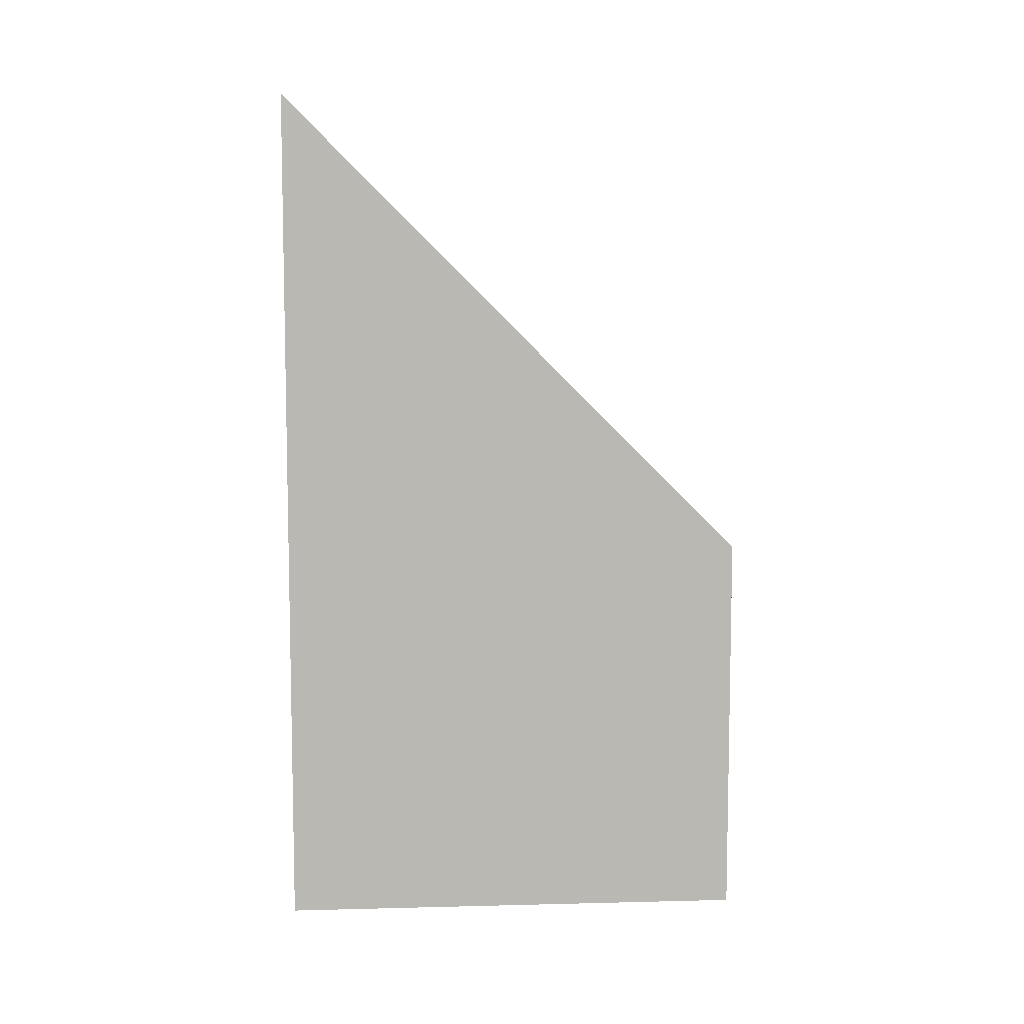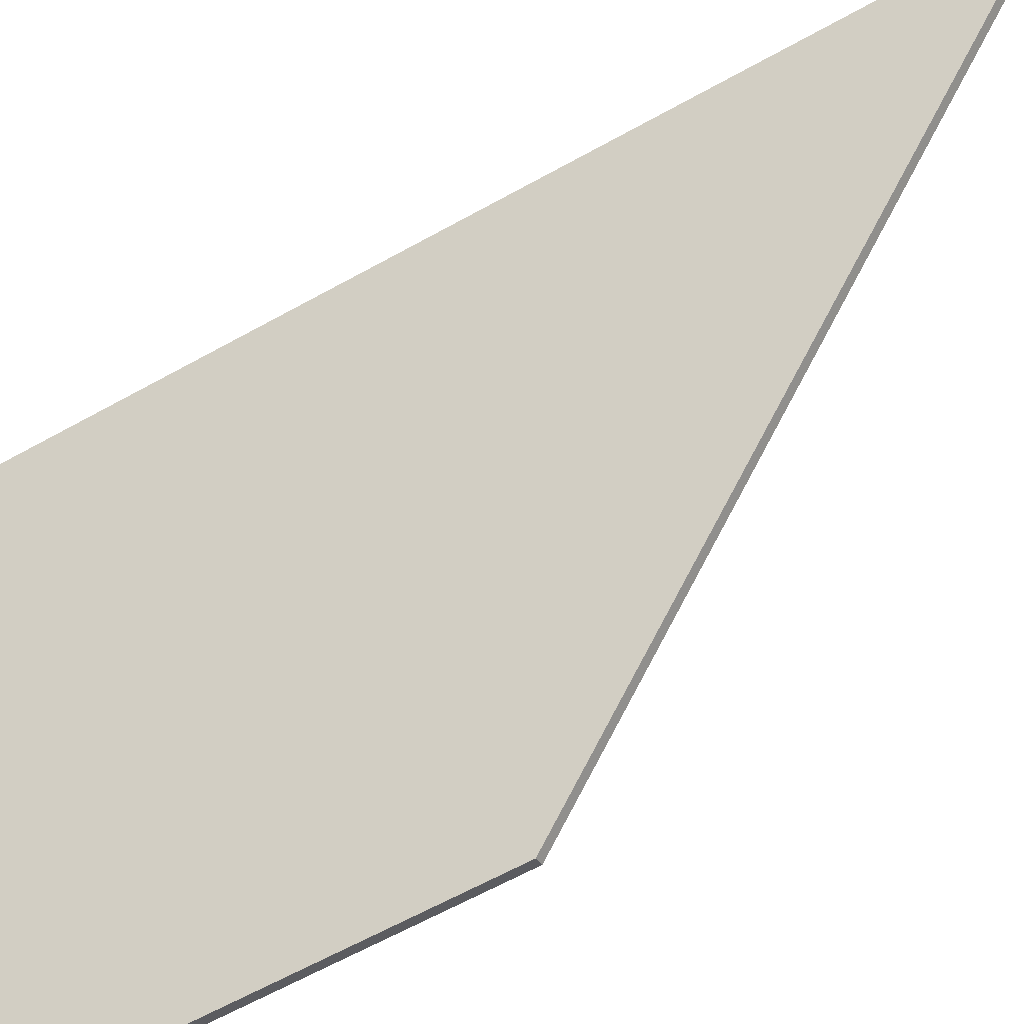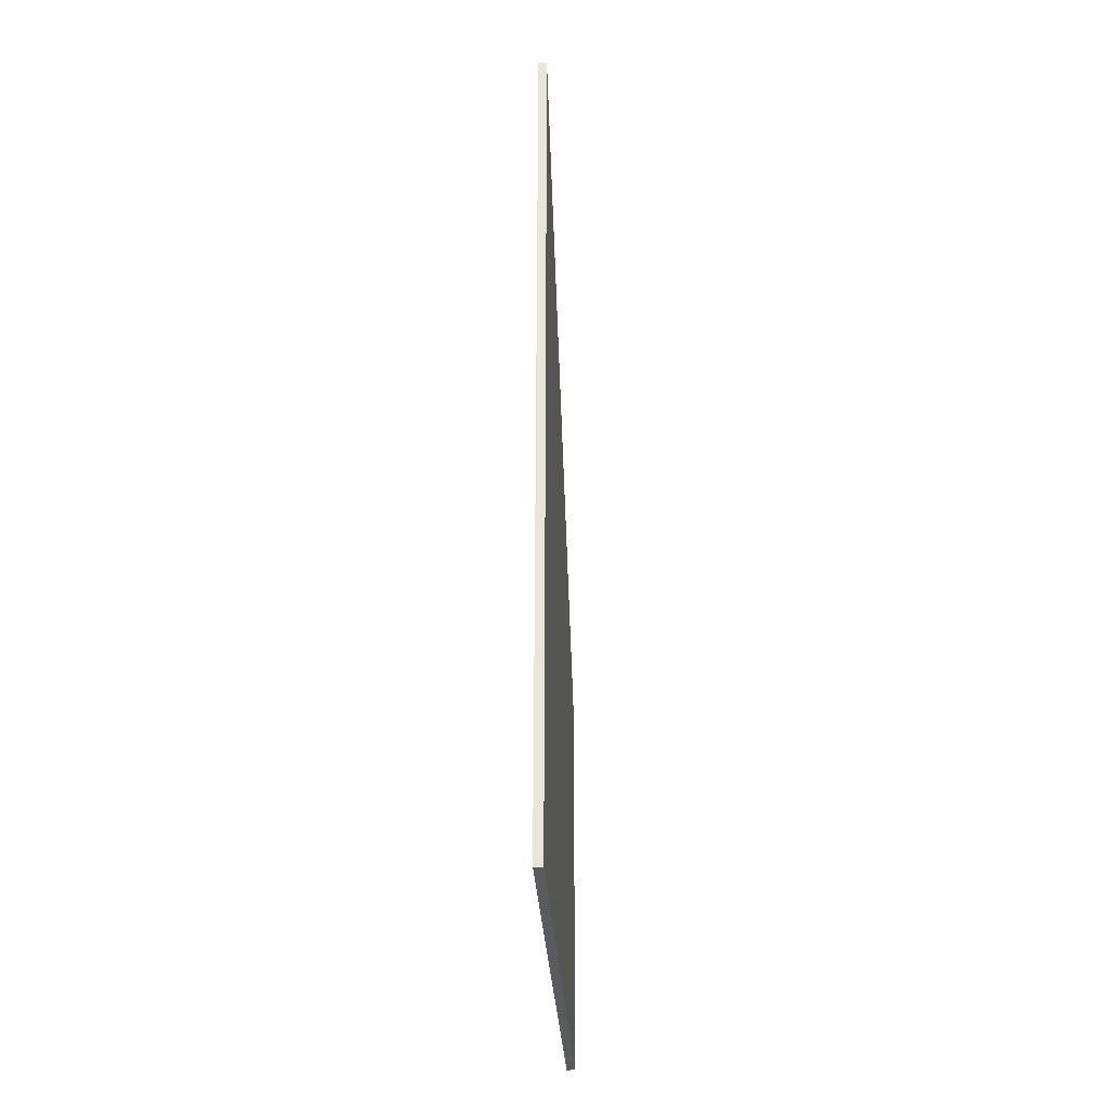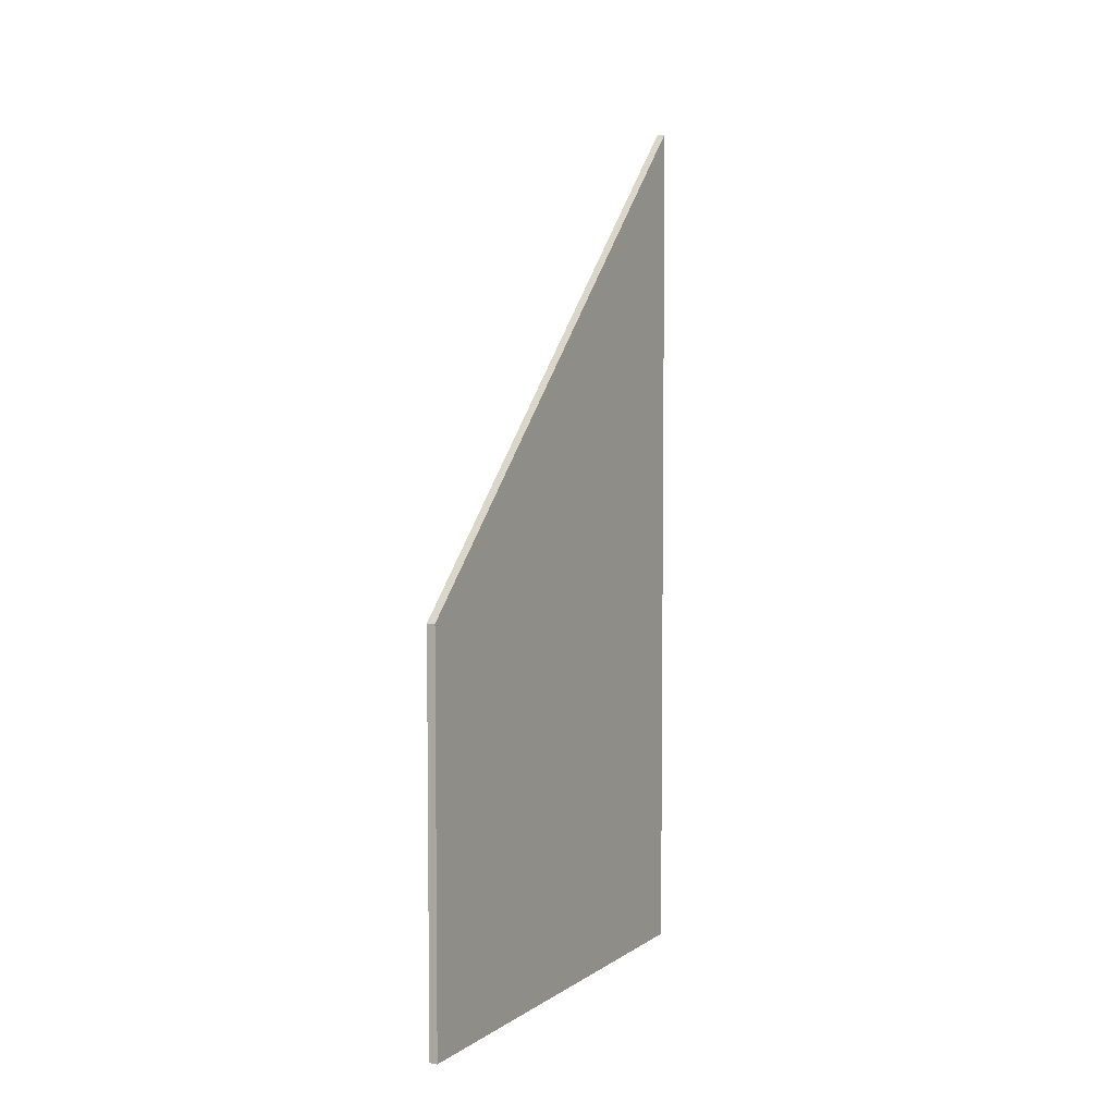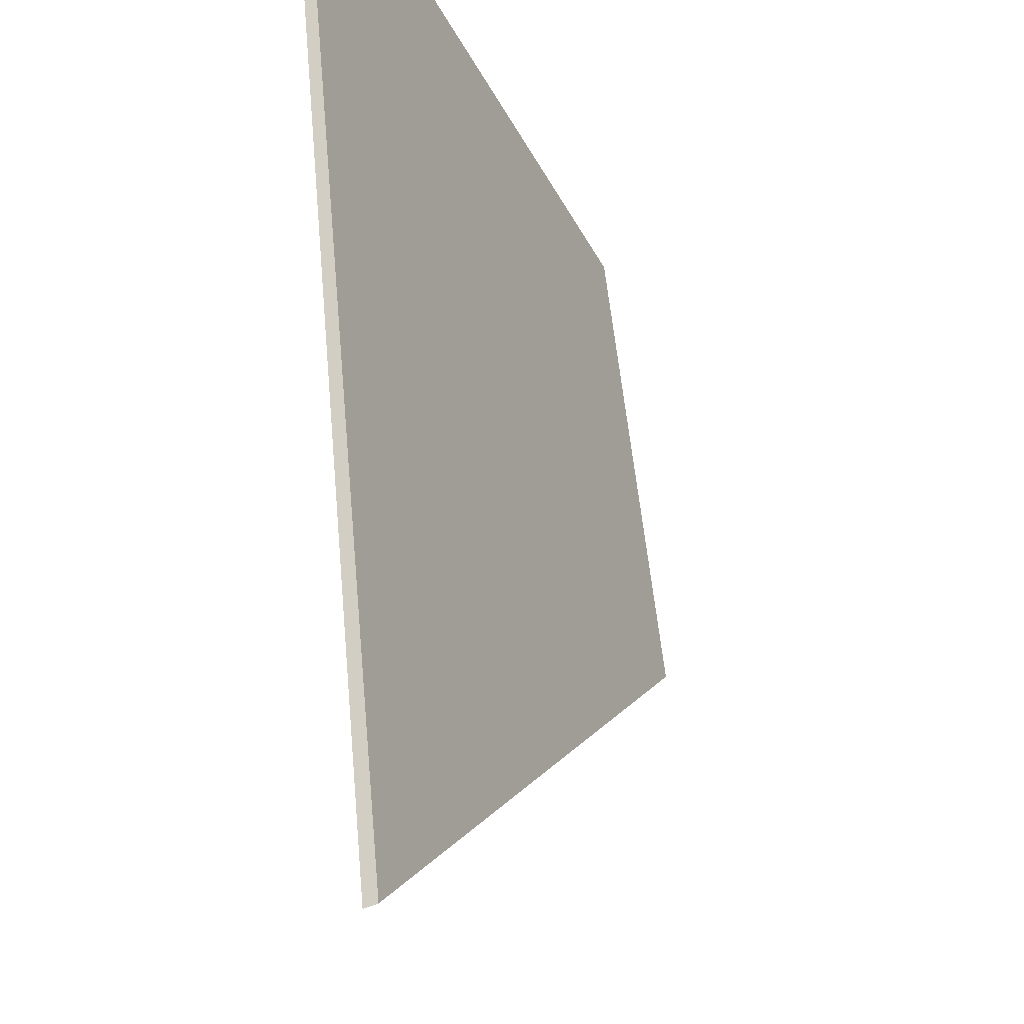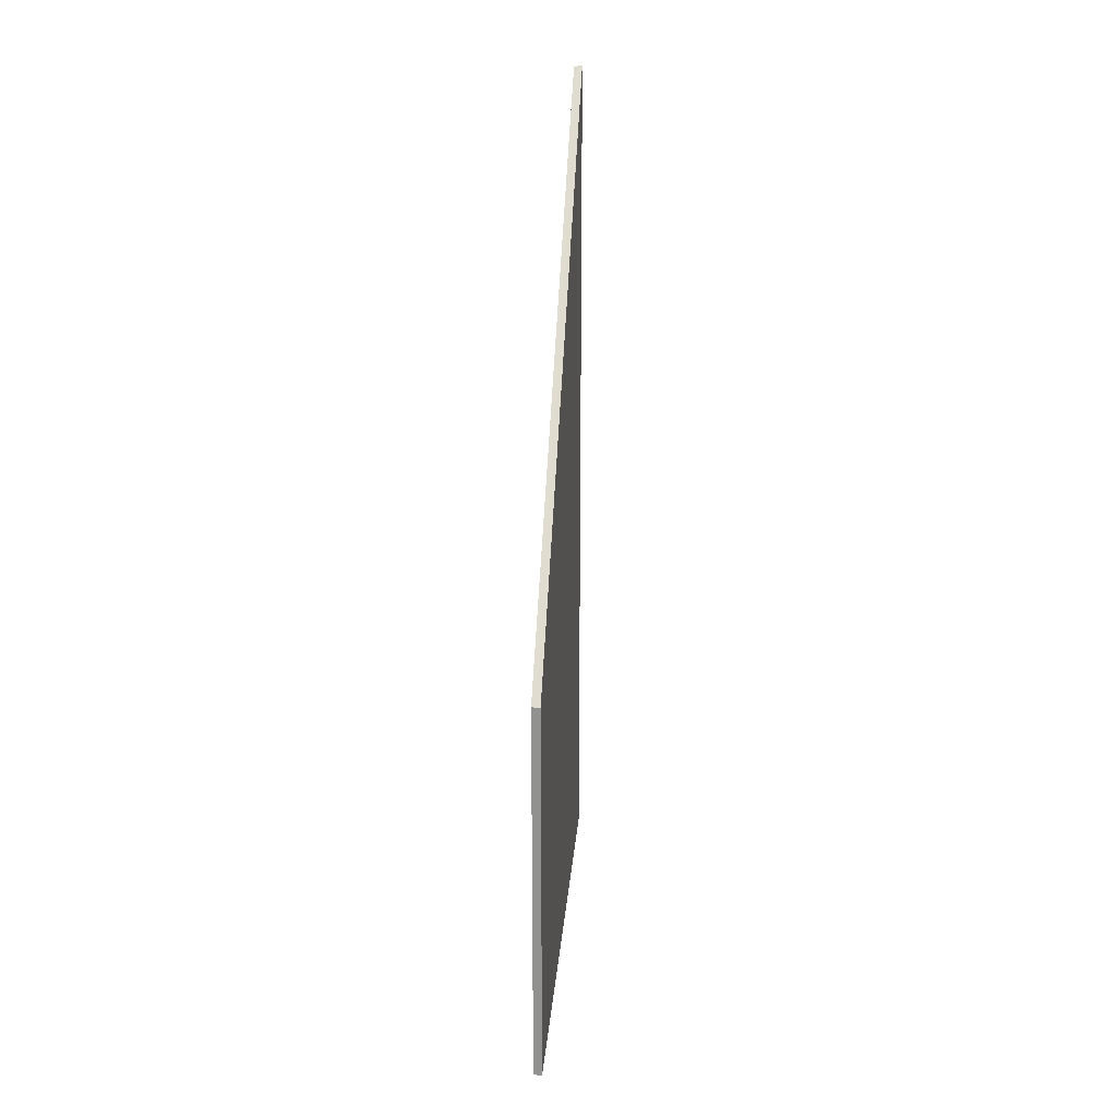
<metadata>
{"format":"obj","ext":"obj","renderer":"f3d","projection":"perspective","resolution":1024,"background":"white","views":[{"elev":7.9,"azim":111.2,"up":"+Y"},{"elev":-62.9,"azim":119.5,"up":"+Z"},{"elev":-33.0,"azim":28.6,"up":"+Y"},{"elev":4.9,"azim":-127.0,"up":"+Y"},{"elev":47.4,"azim":175.2,"up":"+Z"},{"elev":23.3,"azim":-150.0,"up":"+Y"}]}
</metadata>
<code>
v 0.34 -0.07271 1.296
v 0.34 -0.117 1.296
v 0.3627 -0.117 1.344
v 0.3627 -0.01945 1.344
v 0.3409 -0.07271 1.296
v 0.3409 -0.117 1.296
v 0.34 -0.117 1.296
v 0.34 -0.07271 1.296
v 0.34 -0.117 1.296
v 0.3409 -0.117 1.296
v 0.3636 -0.117 1.344
v 0.3627 -0.117 1.344
v 0.3636 -0.117 1.344
v 0.3636 -0.01949 1.344
v 0.3627 -0.01945 1.344
v 0.3627 -0.117 1.344
v 0.3636 -0.01949 1.344
v 0.3409 -0.07271 1.296
v 0.34 -0.07271 1.296
v 0.3627 -0.01945 1.344
v 0.3409 -0.07271 1.296
v 0.3636 -0.01949 1.344
v 0.3636 -0.117 1.344
v 0.3409 -0.117 1.296
f 1 2 3
f 1 3 4
f 5 6 7
f 5 7 8
f 9 10 11
f 9 11 12
f 13 14 15
f 13 15 16
f 17 18 19
f 17 19 20
f 21 22 23
f 21 23 24

</code>
